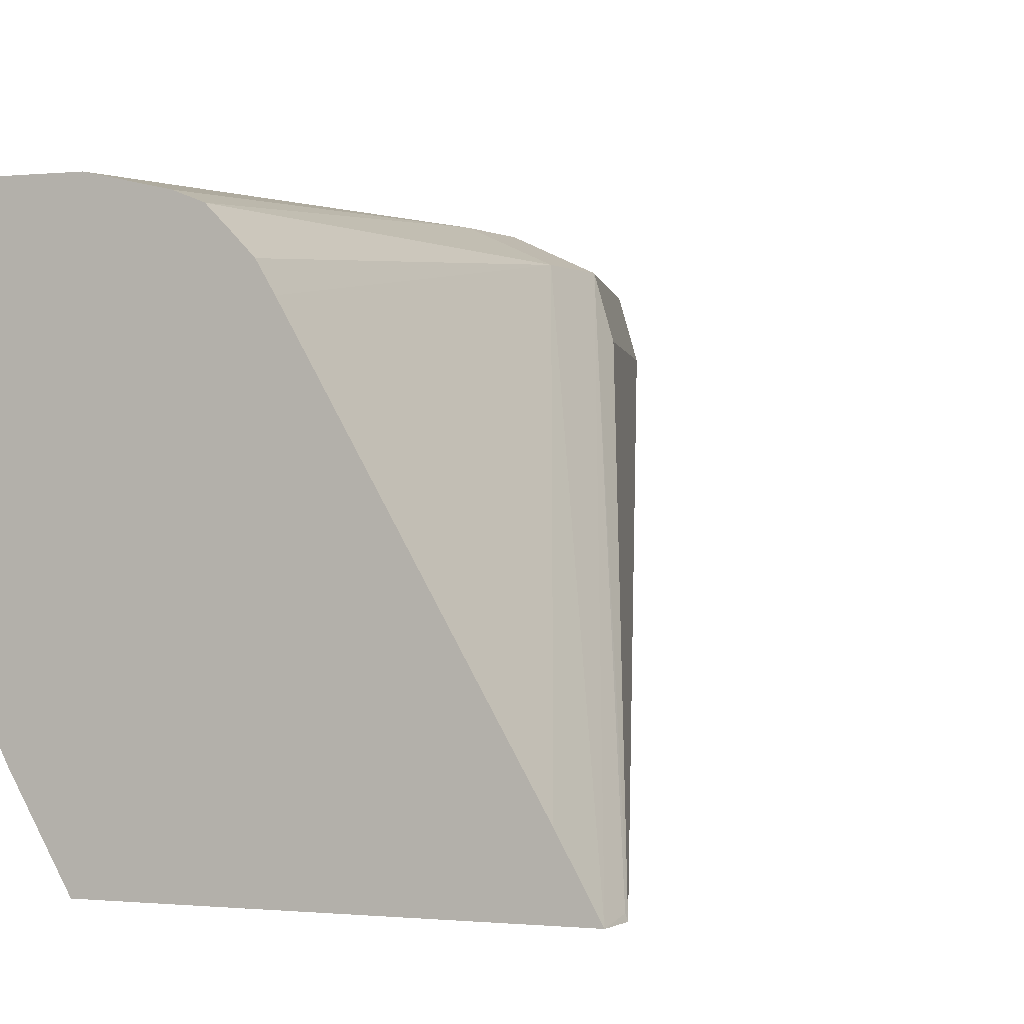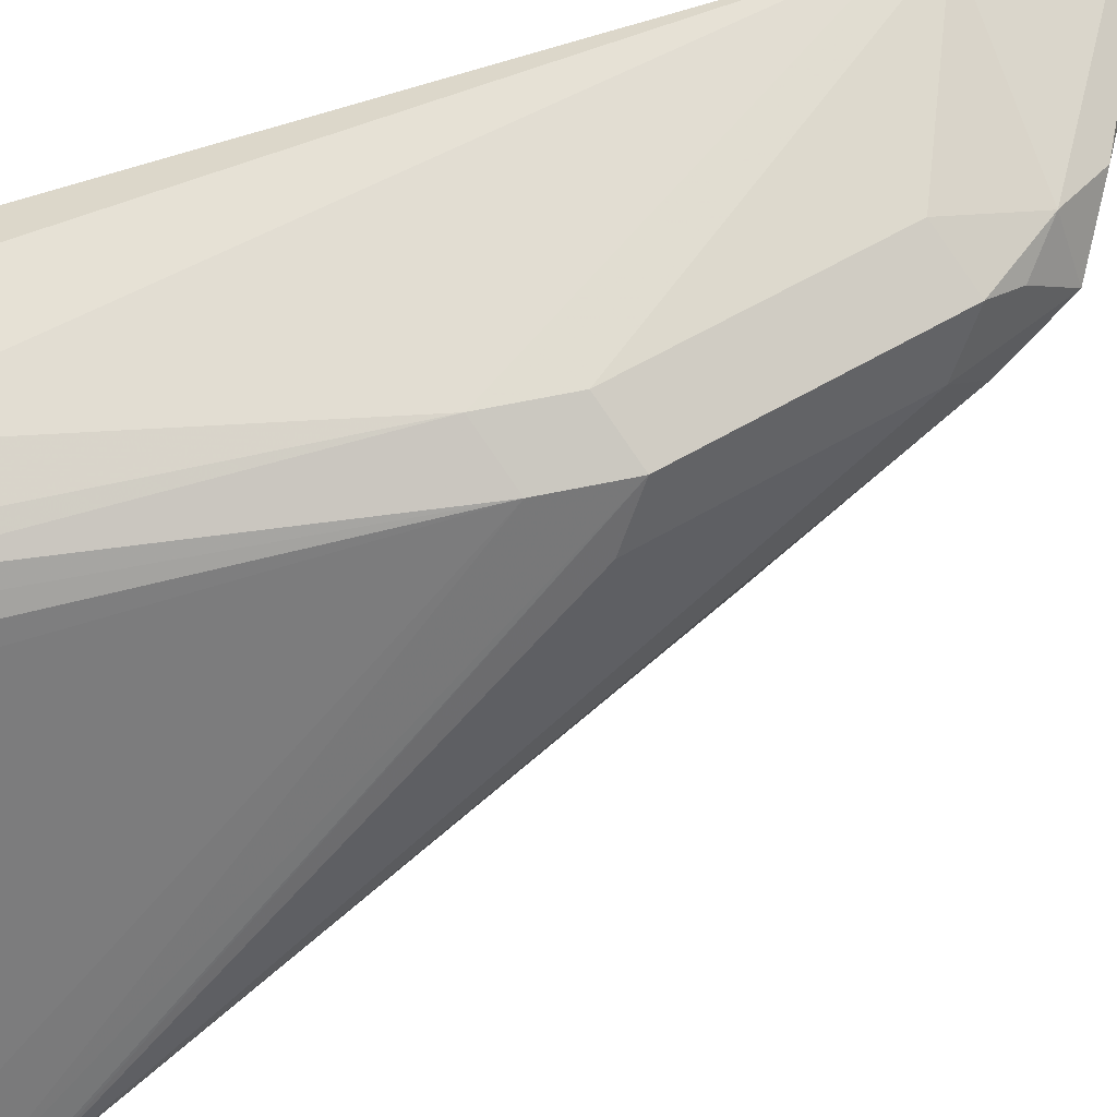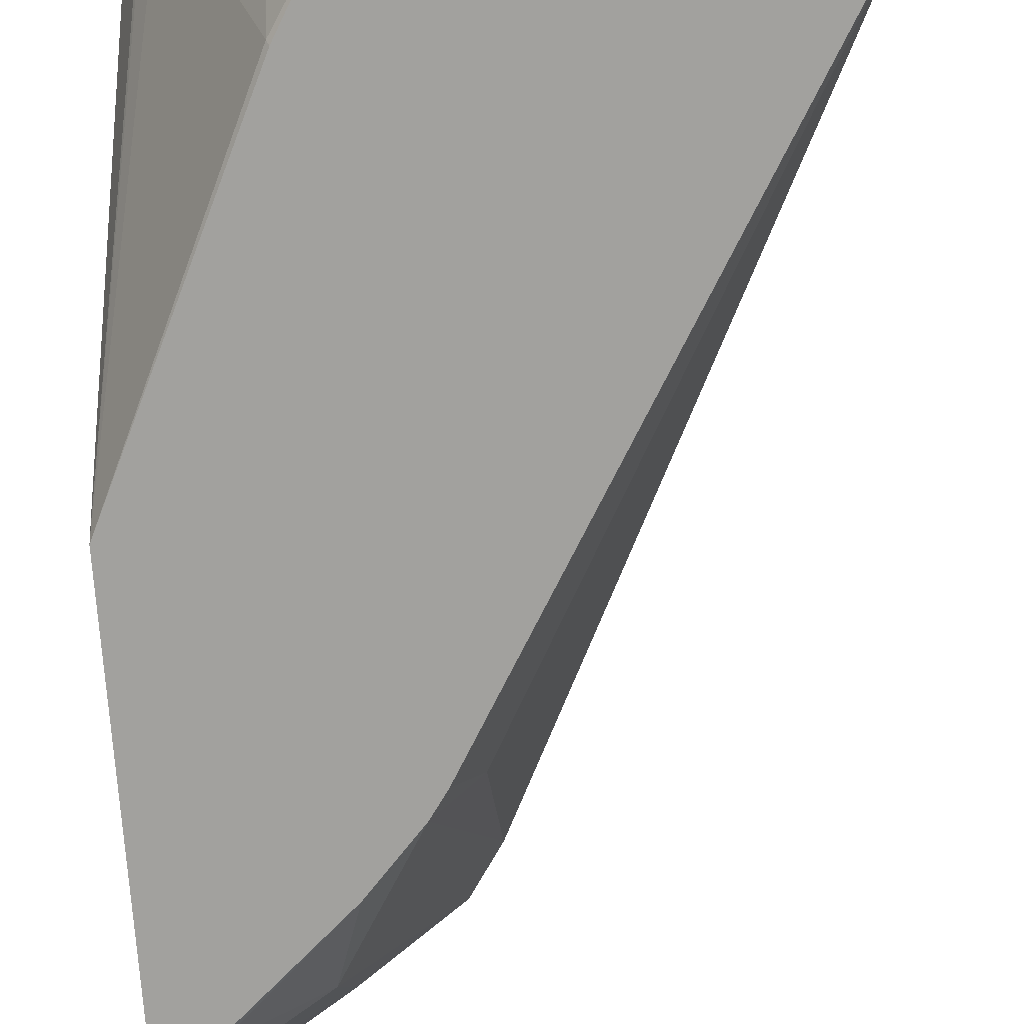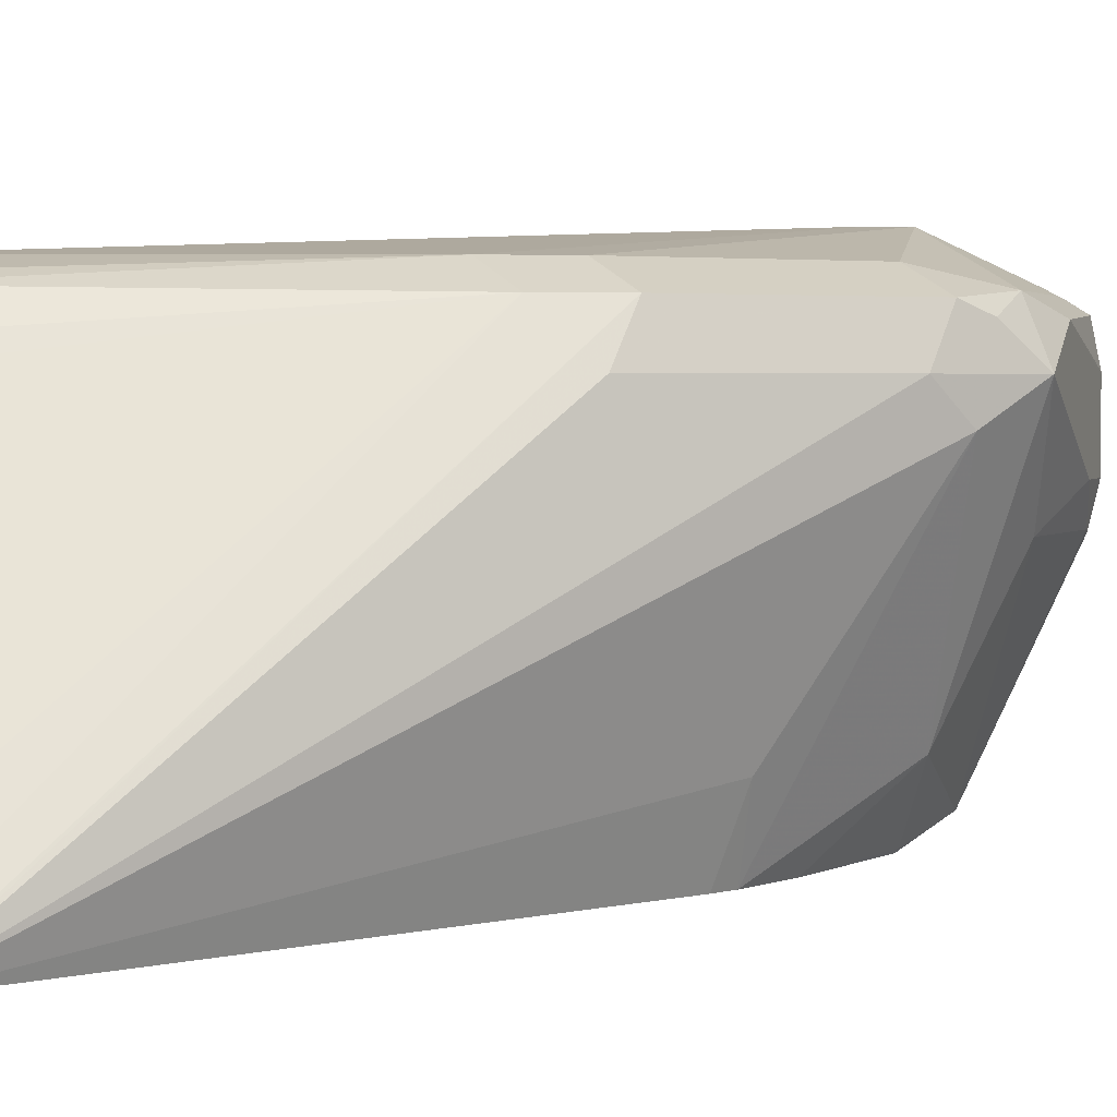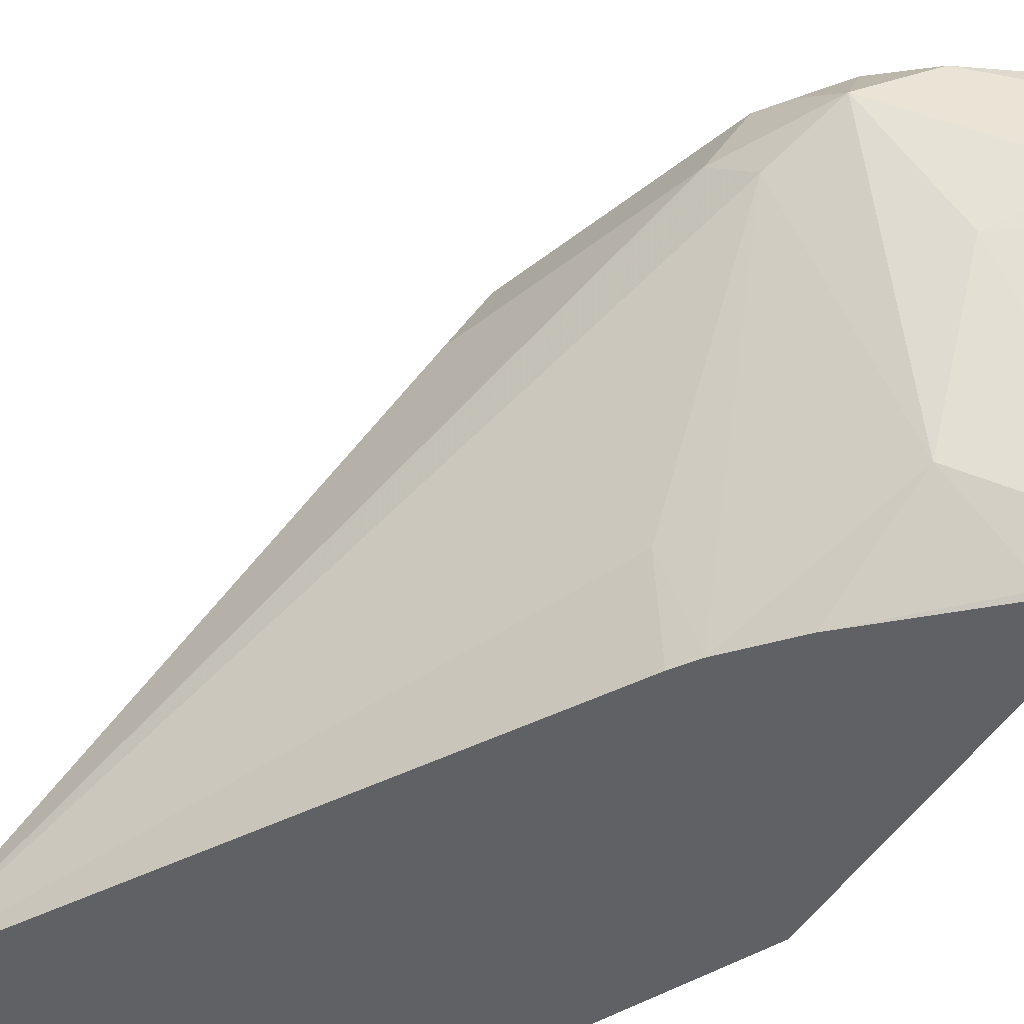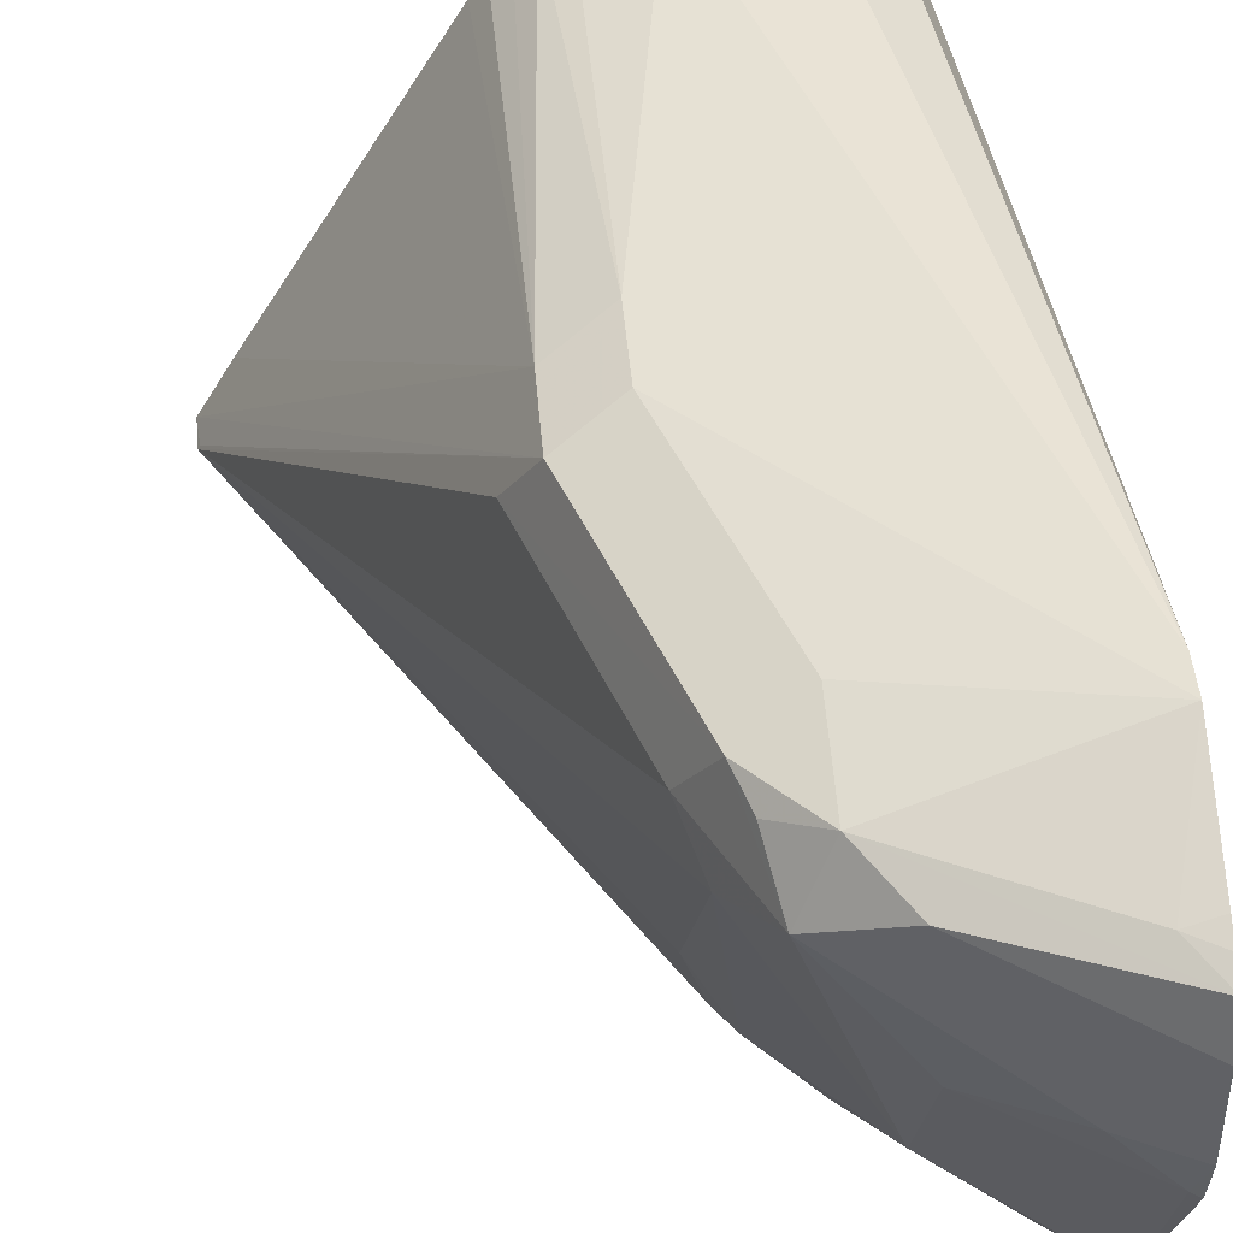
<metadata>
{"format":"obj","ext":"obj","renderer":"f3d","projection":"perspective","resolution":1024,"background":"white","views":[{"elev":-0.4,"azim":24.6,"up":"+Y"},{"elev":62.3,"azim":77.9,"up":"+Y"},{"elev":-72.1,"azim":4.0,"up":"+Y"},{"elev":2.9,"azim":80.4,"up":"+Y"},{"elev":-47.6,"azim":149.8,"up":"+Y"},{"elev":44.8,"azim":175.4,"up":"+Y"}]}
</metadata>
<code>
v 0.6823 0.1718 -0.5247
v 0.6743 0.186 -0.5247
v 0.5922 0.1718 -0.5247
v 0.6822 0.1718 -0.5338
v 0.6816 0.1729 -0.5341
v 0.6239 0.2781 -0.6578
v 0.6239 0.2781 -0.6375
v 0.6284 0.2645 -0.5247
v 0.5804 0.1922 -0.5247
v 0.5799 0.1729 -0.5443
v 0.5804 0.1718 -0.5451
v 0.5994 0.1718 -0.6752
v 0.6053 0.1933 -0.6816
v 0.6053 0.2543 -0.7223
v 0.6104 0.2645 -0.7121
v 0.6307 0.2645 -0.6511
v 0.6104 0.2848 -0.6511
v 0.6036 0.2781 -0.7189
v 0.6104 0.2848 -0.6307
v 0.6161 0.279 -0.5247
v 0.6206 0.2747 -0.5247
v 0.6249 0.2702 -0.5247
v 0.5799 0.1933 -0.5247
v 0.5601 0.2329 -0.5247
v 0.5579 0.2372 -0.5247
v 0.5424 0.1718 -0.6268
v 0.5953 0.1718 -0.6812
v 0.5748 0.1933 -0.7223
v 0.5968 0.2645 -0.7392
v 0.59 0.2848 -0.7121
v 0.5424 0.2934 -0.7282
v 0.6002 0.2747 -0.7274
v 0.59 0.2798 -0.735
v 0.5424 0.2934 -0.7191
v 0.5943 0.2848 -0.5247
v 0.6104 0.2813 -0.5247
v 0.5546 0.2446 -0.5247
v 0.5494 0.2645 -0.5247
v 0.5424 0.1841 -0.6296
v 0.5424 0.1718 -0.7238
v 0.5539 0.2461 -0.5247
v 0.5825 0.1718 -0.6955
v 0.5544 0.1729 -0.7223
v 0.5424 0.1785 -0.7371
v 0.5748 0.234 -0.7426
v 0.5561 0.2441 -0.7596
v 0.5426 0.2441 -0.7664
v 0.5426 0.2645 -0.7664
v 0.5799 0.2747 -0.7477
v 0.5494 0.2798 -0.7553
v 0.5424 0.2815 -0.7544
v 0.5424 0.2763 -0.7641
v 0.5424 0.2734 -0.6828
v 0.5561 0.2781 -0.5247
v 0.559 0.2795 -0.5247
v 0.5697 0.2848 -0.5247
v 0.5424 0.2651 -0.6705
v 0.5424 0.2645 -0.6697
v 0.5424 0.2255 -0.6494
v 0.5424 0.1761 -0.7324
v 0.5536 0.1718 -0.7217
v 0.5424 0.2332 -0.7637
v 0.5443 0.234 -0.763
v 0.5424 0.2437 -0.7664
v 0.5424 0.2441 -0.7664
v 0.5424 0.2651 -0.7664
v 0.5424 0.2792 -0.7591
f 26 44 60
f 26 60 40
f 26 37 41
f 26 41 38
f 27 42 28
f 28 45 29
f 28 43 44
f 28 44 45
f 29 45 46
f 29 47 48
f 26 62 44
f 29 46 47
f 28 42 43
f 26 64 62
f 26 59 58
f 26 66 65
f 26 52 66
f 26 67 52
f 26 51 67
f 26 31 51
f 26 34 31
f 26 53 34
f 26 57 53
f 26 58 57
f 26 39 59
f 26 38 39
f 25 37 26
f 29 48 49
f 19 36 20
f 26 65 64
f 29 49 33
f 47 65 66
f 30 33 31
f 19 35 36
f 62 64 63
f 50 67 51
f 50 52 67
f 49 66 52
f 48 66 49
f 47 66 48
f 47 64 65
f 46 64 47
f 46 63 64
f 45 63 46
f 44 61 60
f 44 62 63
f 43 61 44
f 42 61 43
f 40 60 61
f 38 59 39
f 38 58 59
f 38 57 58
f 38 53 57
f 34 56 35
f 34 55 56
f 34 54 55
f 34 38 54
f 34 53 38
f 33 52 50
f 33 49 52
f 31 50 51
f 31 33 50
f 29 33 32
f 19 34 35
f 44 63 45
f 18 32 33
f 1 7 2
f 1 6 7
f 1 5 6
f 1 4 5
f 1 12 4
f 1 27 12
f 1 42 27
f 1 61 42
f 1 40 61
f 1 26 40
f 1 11 26
f 1 3 11
f 1 9 3
f 1 23 9
f 1 24 23
f 1 37 25
f 1 41 37
f 1 38 41
f 1 54 38
f 1 55 54
f 1 56 55
f 1 35 56
f 1 36 35
f 1 20 36
f 1 21 20
f 1 22 21
f 1 8 22
f 1 2 8
f 18 33 30
f 2 7 8
f 3 9 10
f 1 25 24
f 4 12 13
f 18 29 32
f 3 10 11
f 17 34 19
f 17 31 34
f 17 30 31
f 17 18 30
f 15 18 16
f 15 29 18
f 14 29 15
f 14 27 28
f 13 27 14
f 12 27 13
f 10 26 11
f 10 25 26
f 10 24 25
f 14 28 29
f 6 17 19
f 10 23 24
f 4 15 16
f 4 16 6
f 4 6 5
f 6 19 7
f 6 16 18
f 4 14 15
f 6 18 17
f 7 19 20
f 7 20 21
f 7 21 22
f 7 22 8
f 9 23 10
f 4 13 14

</code>
